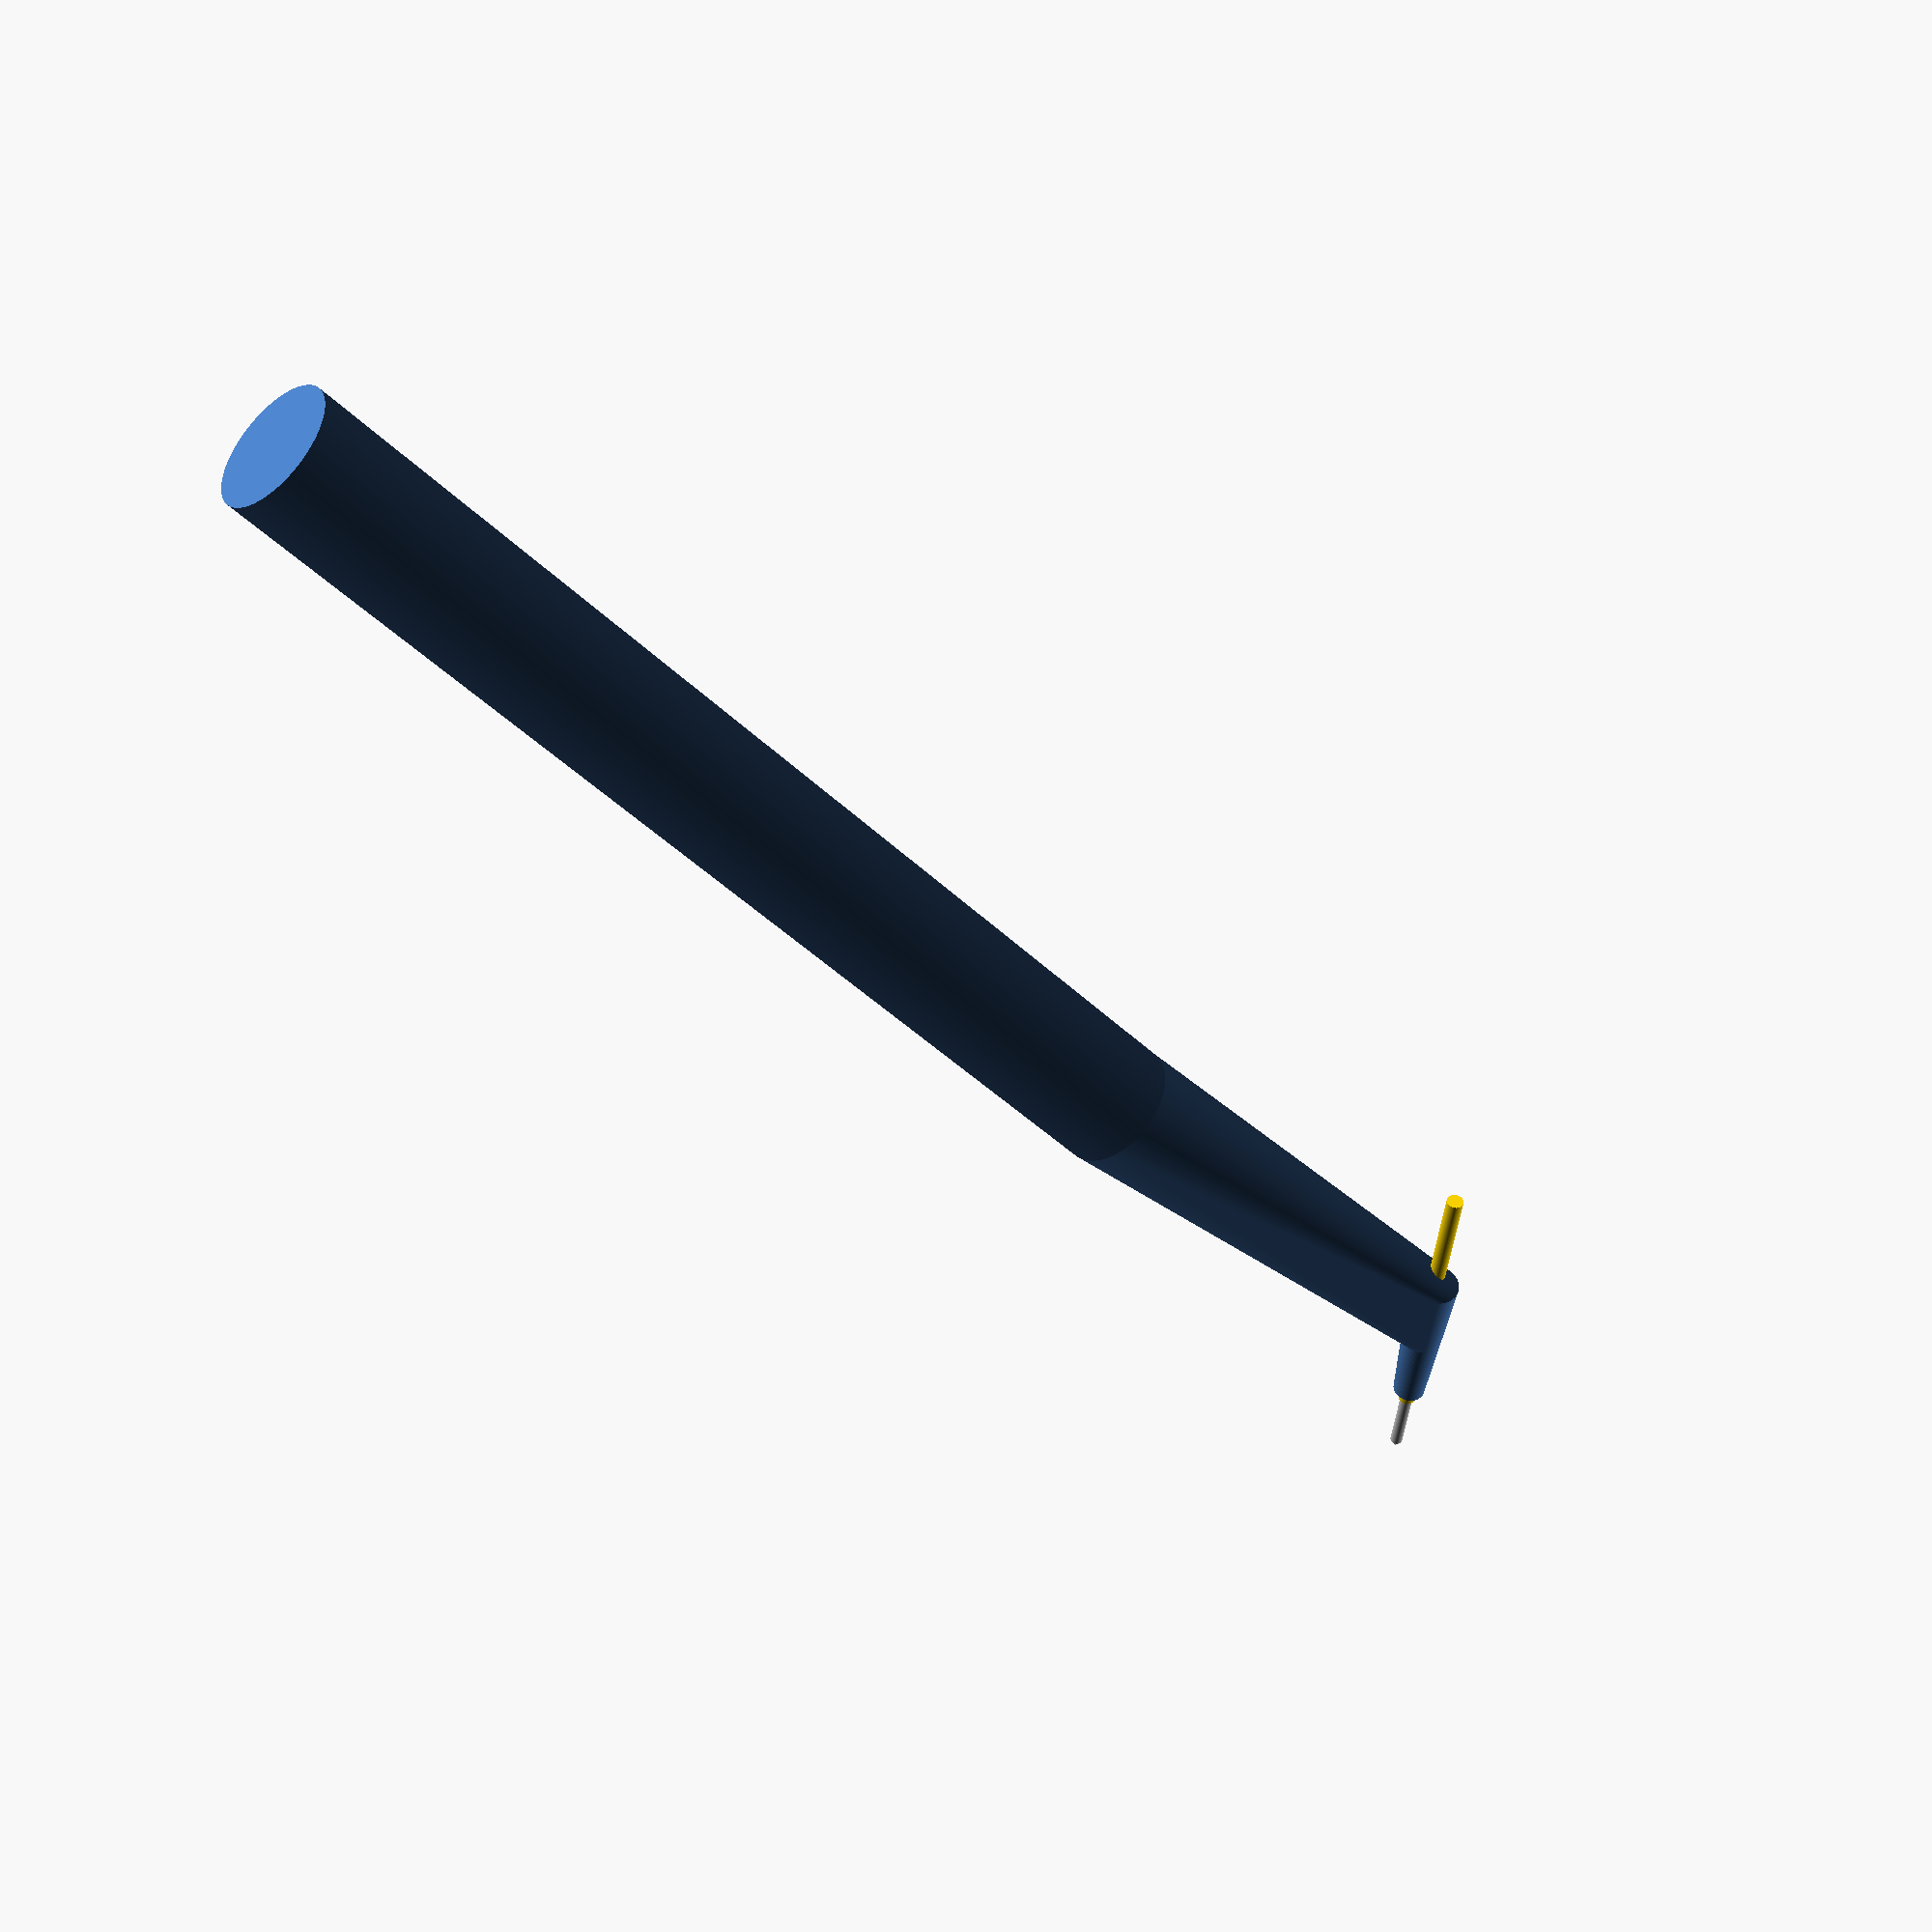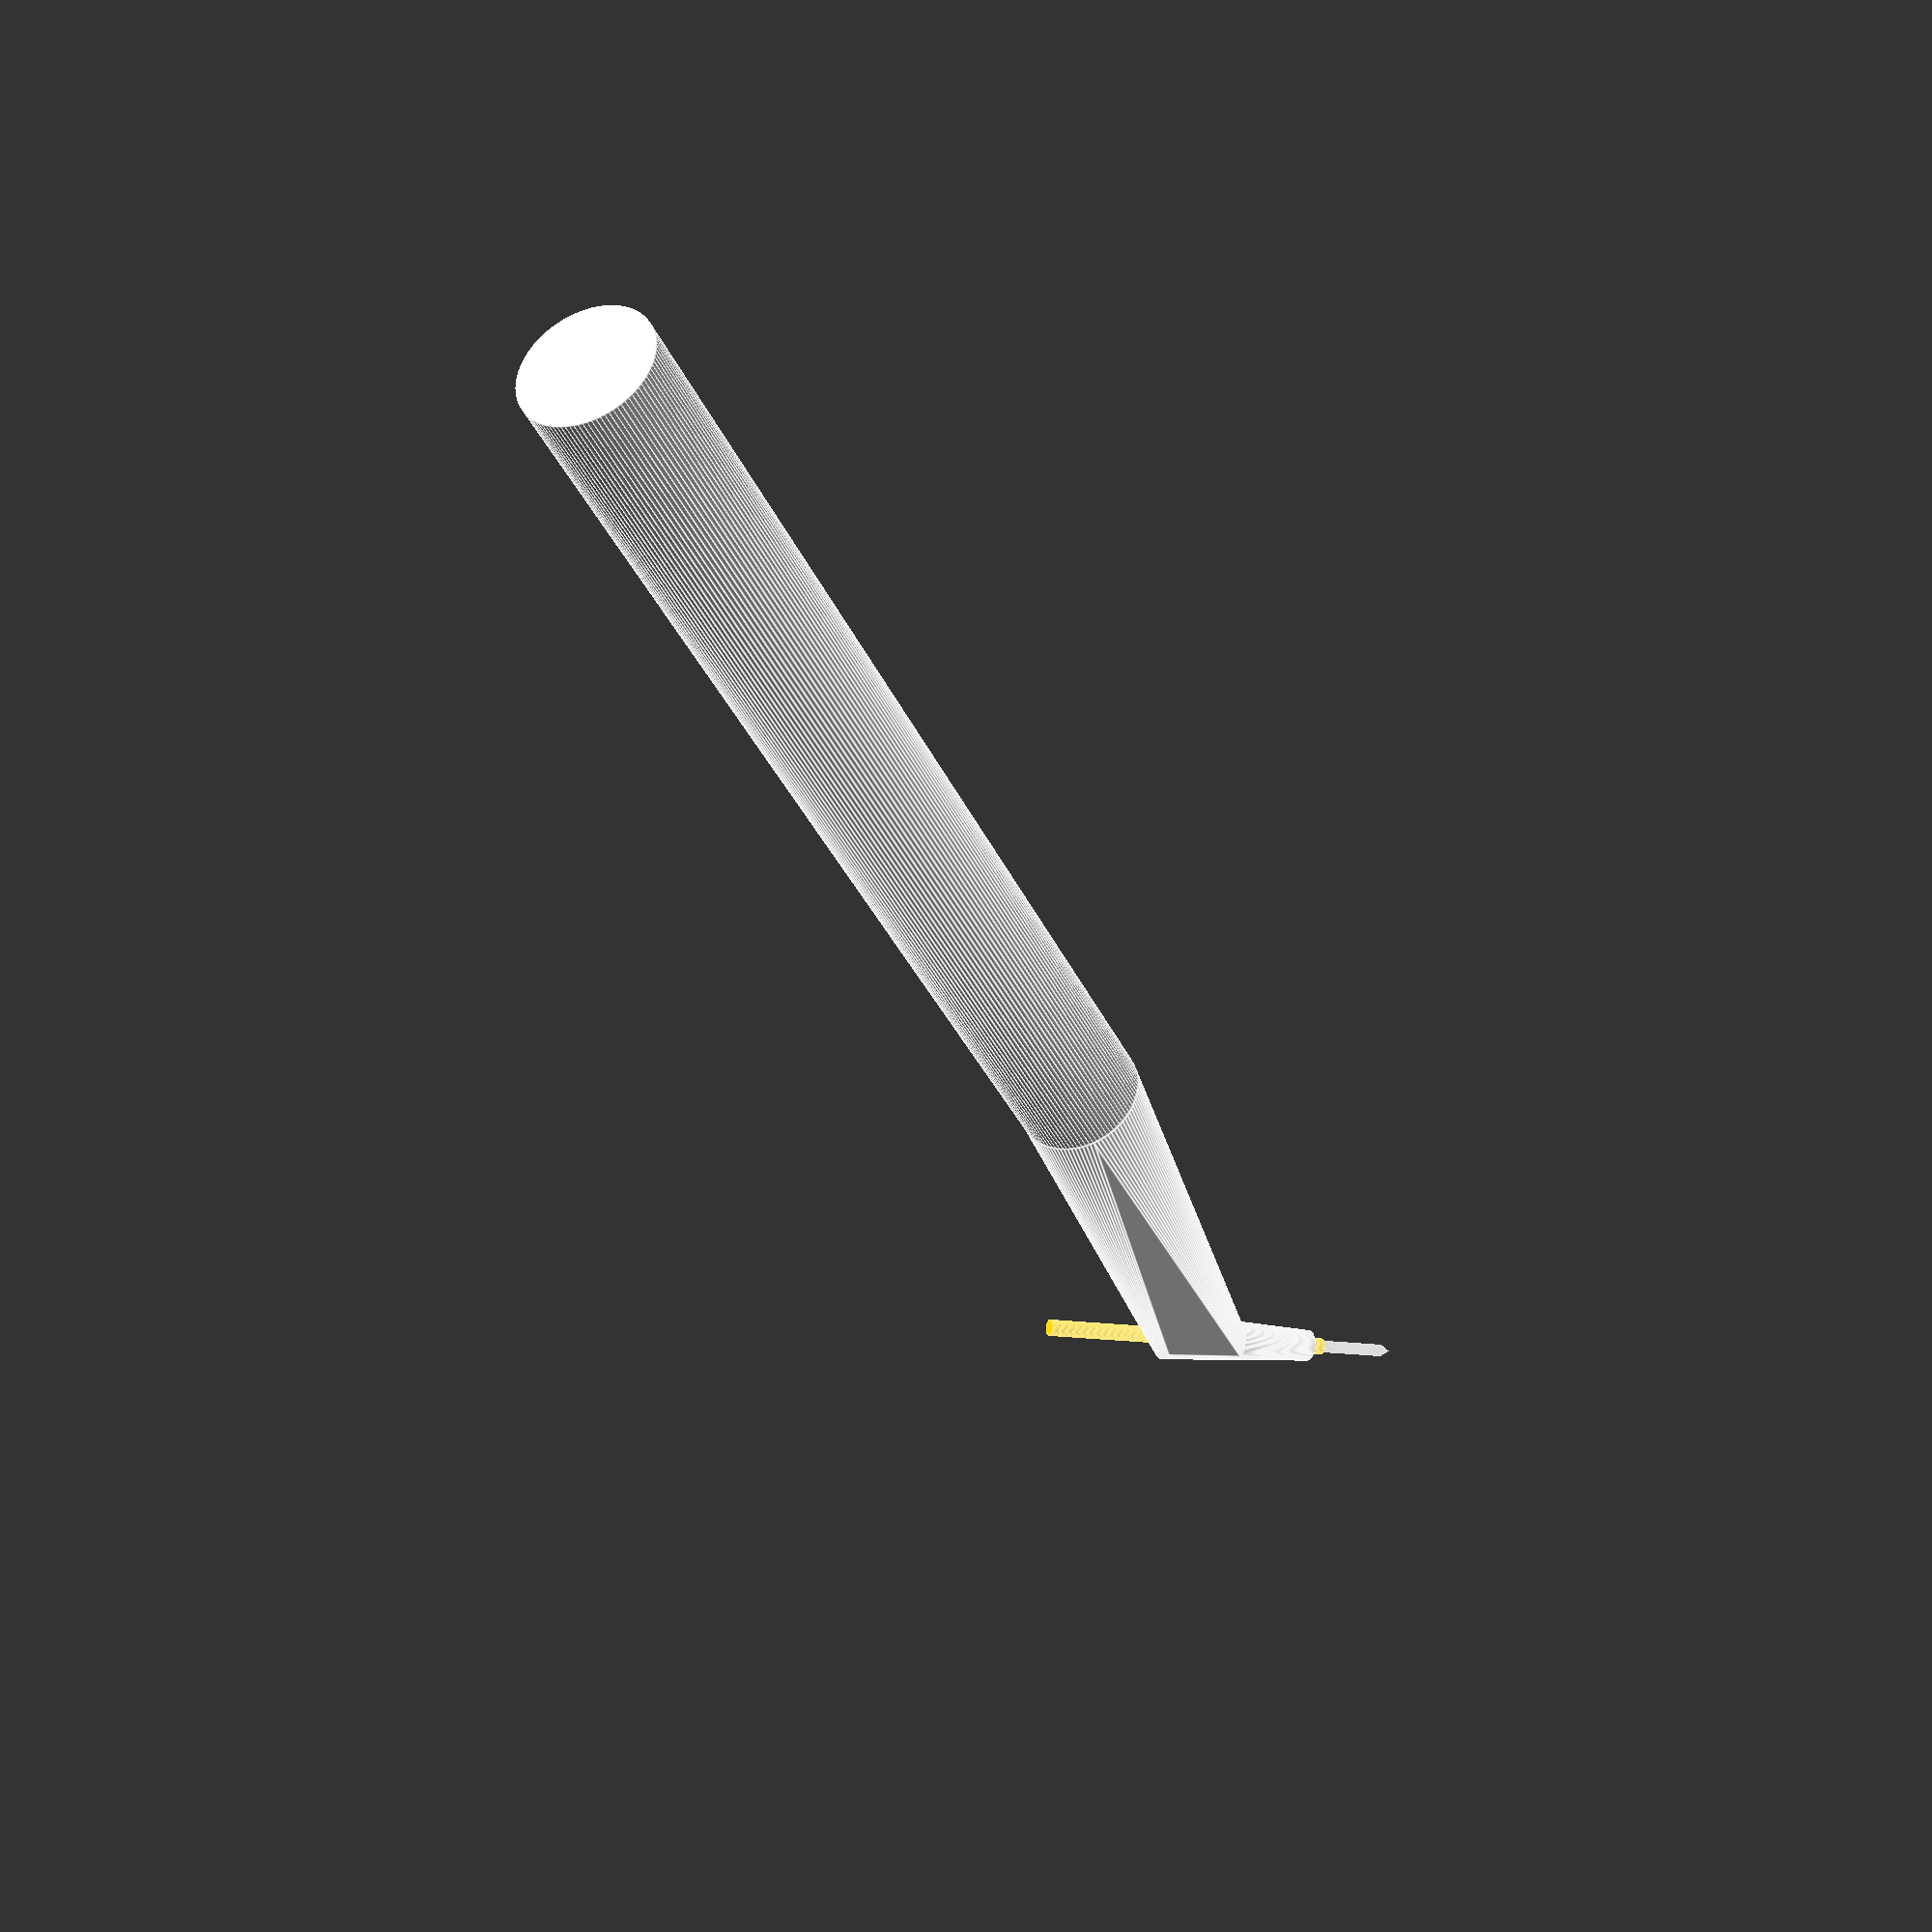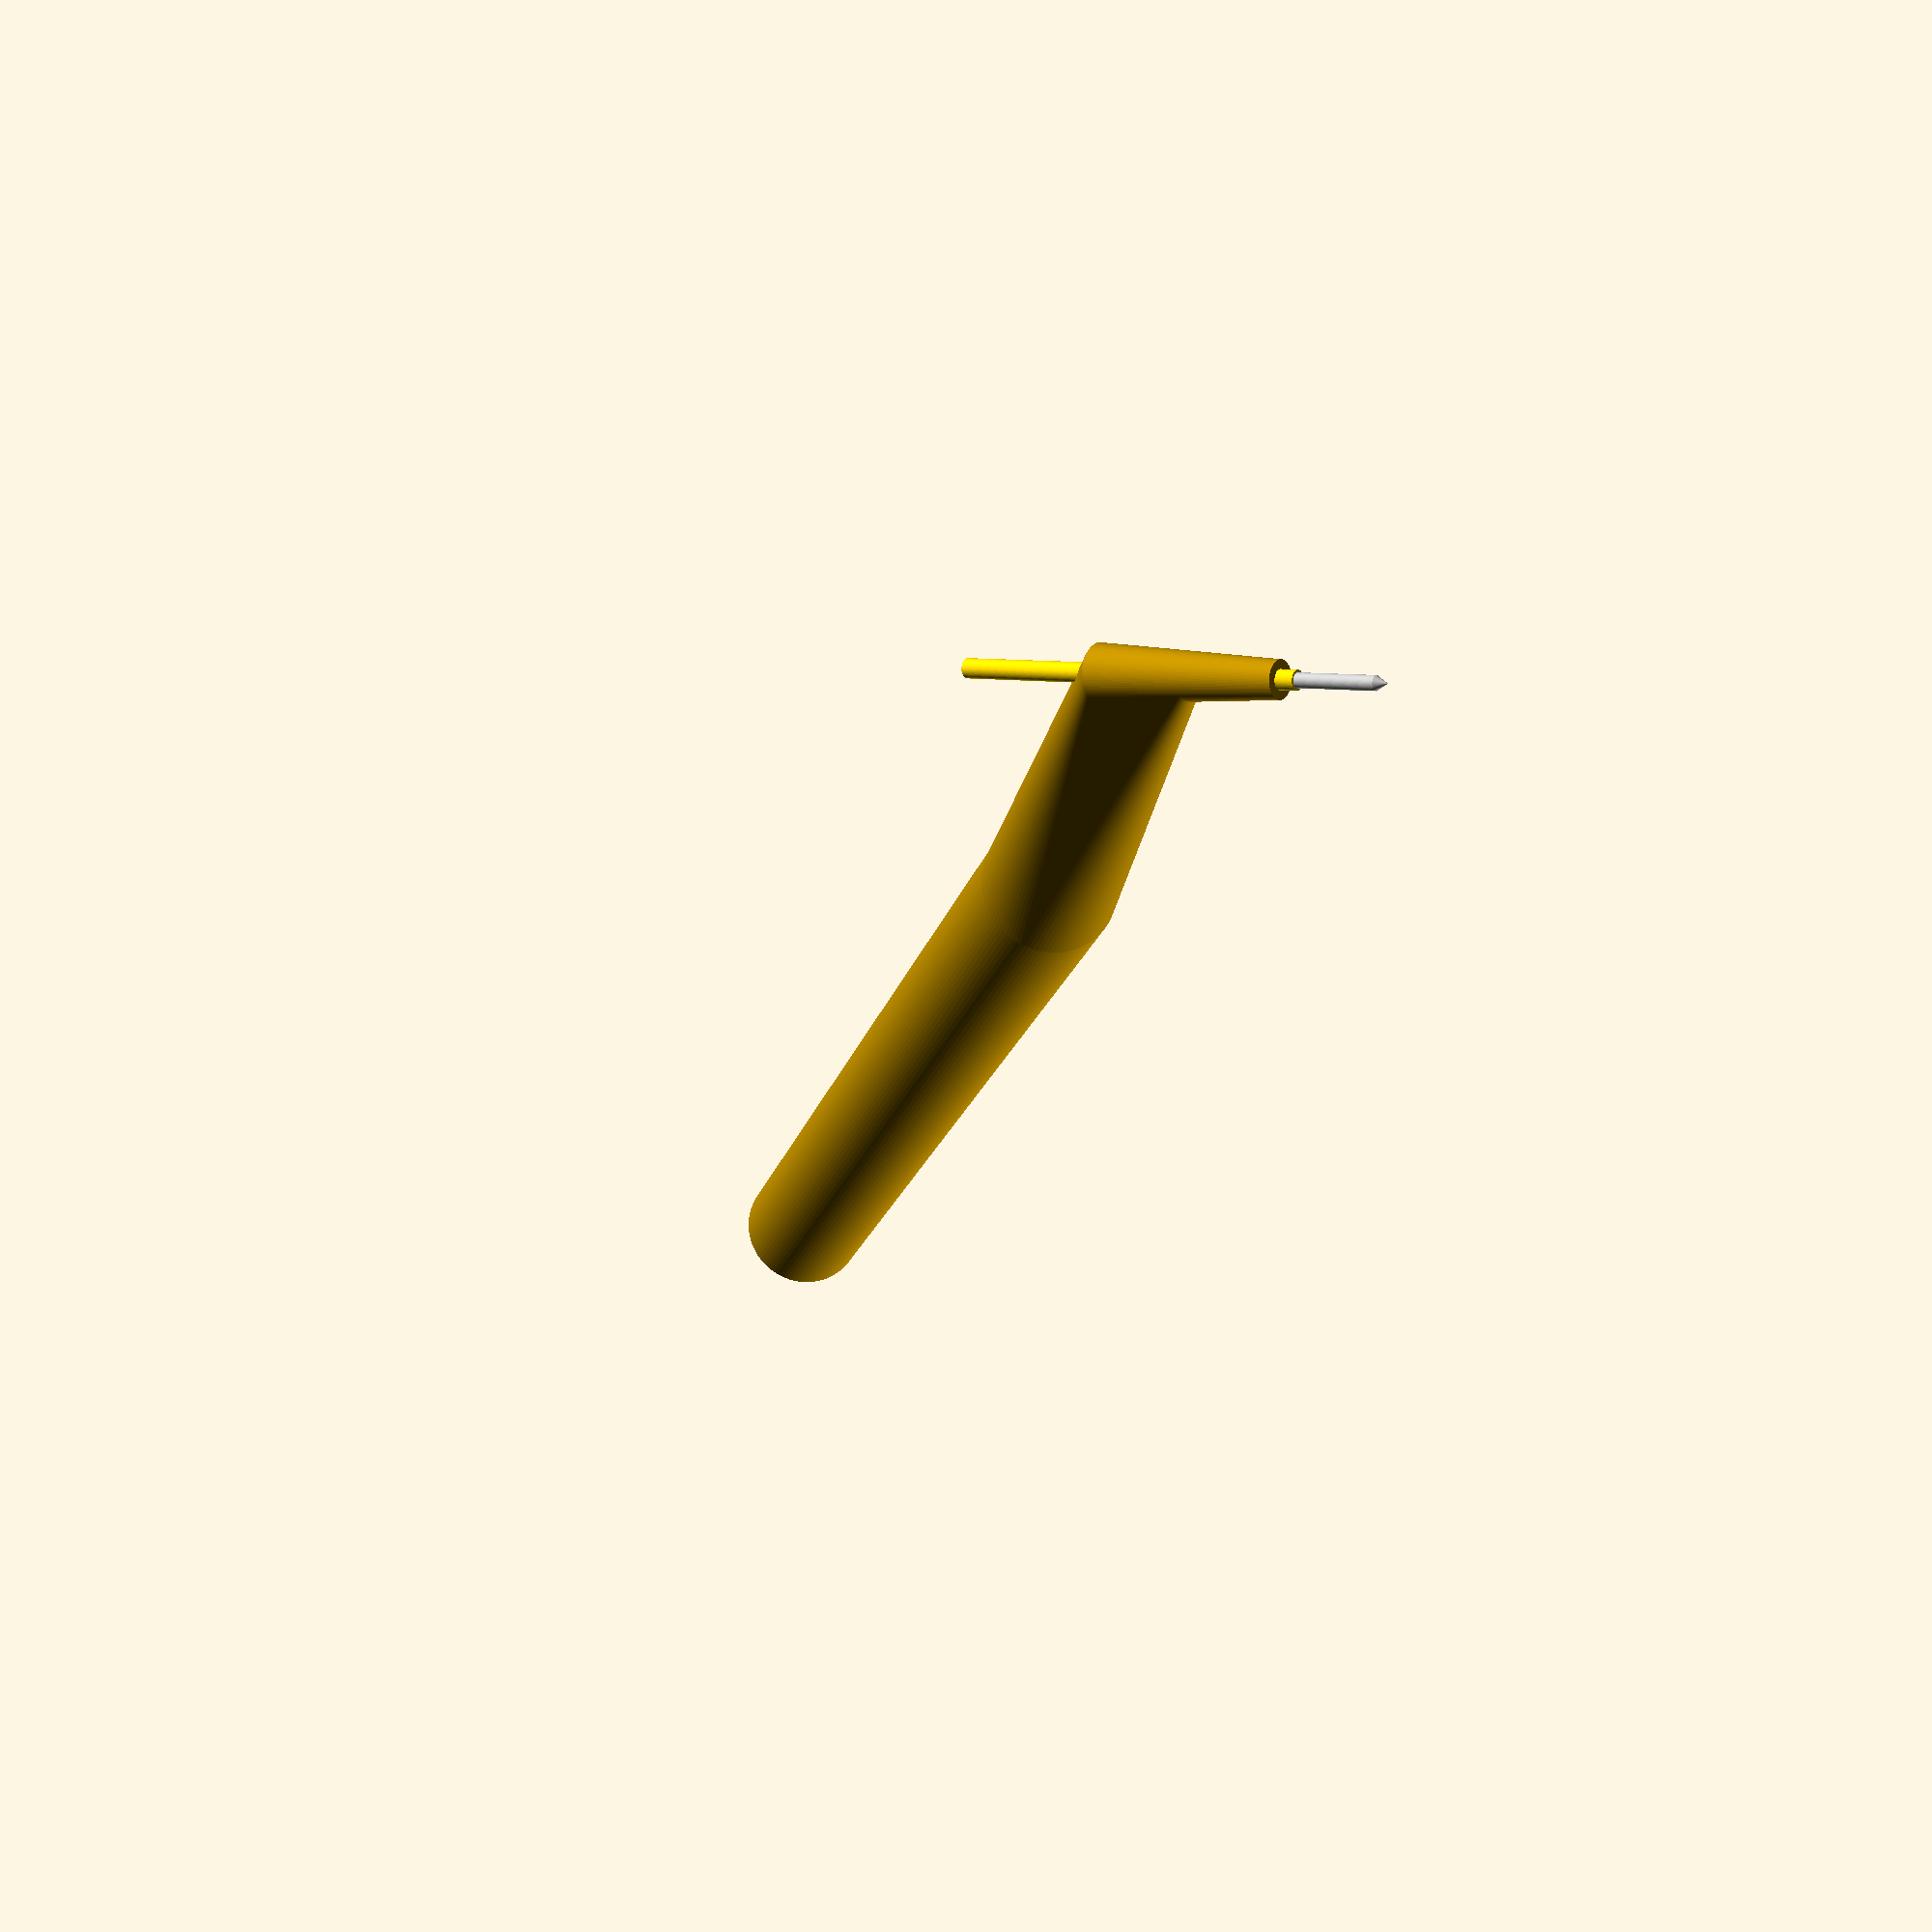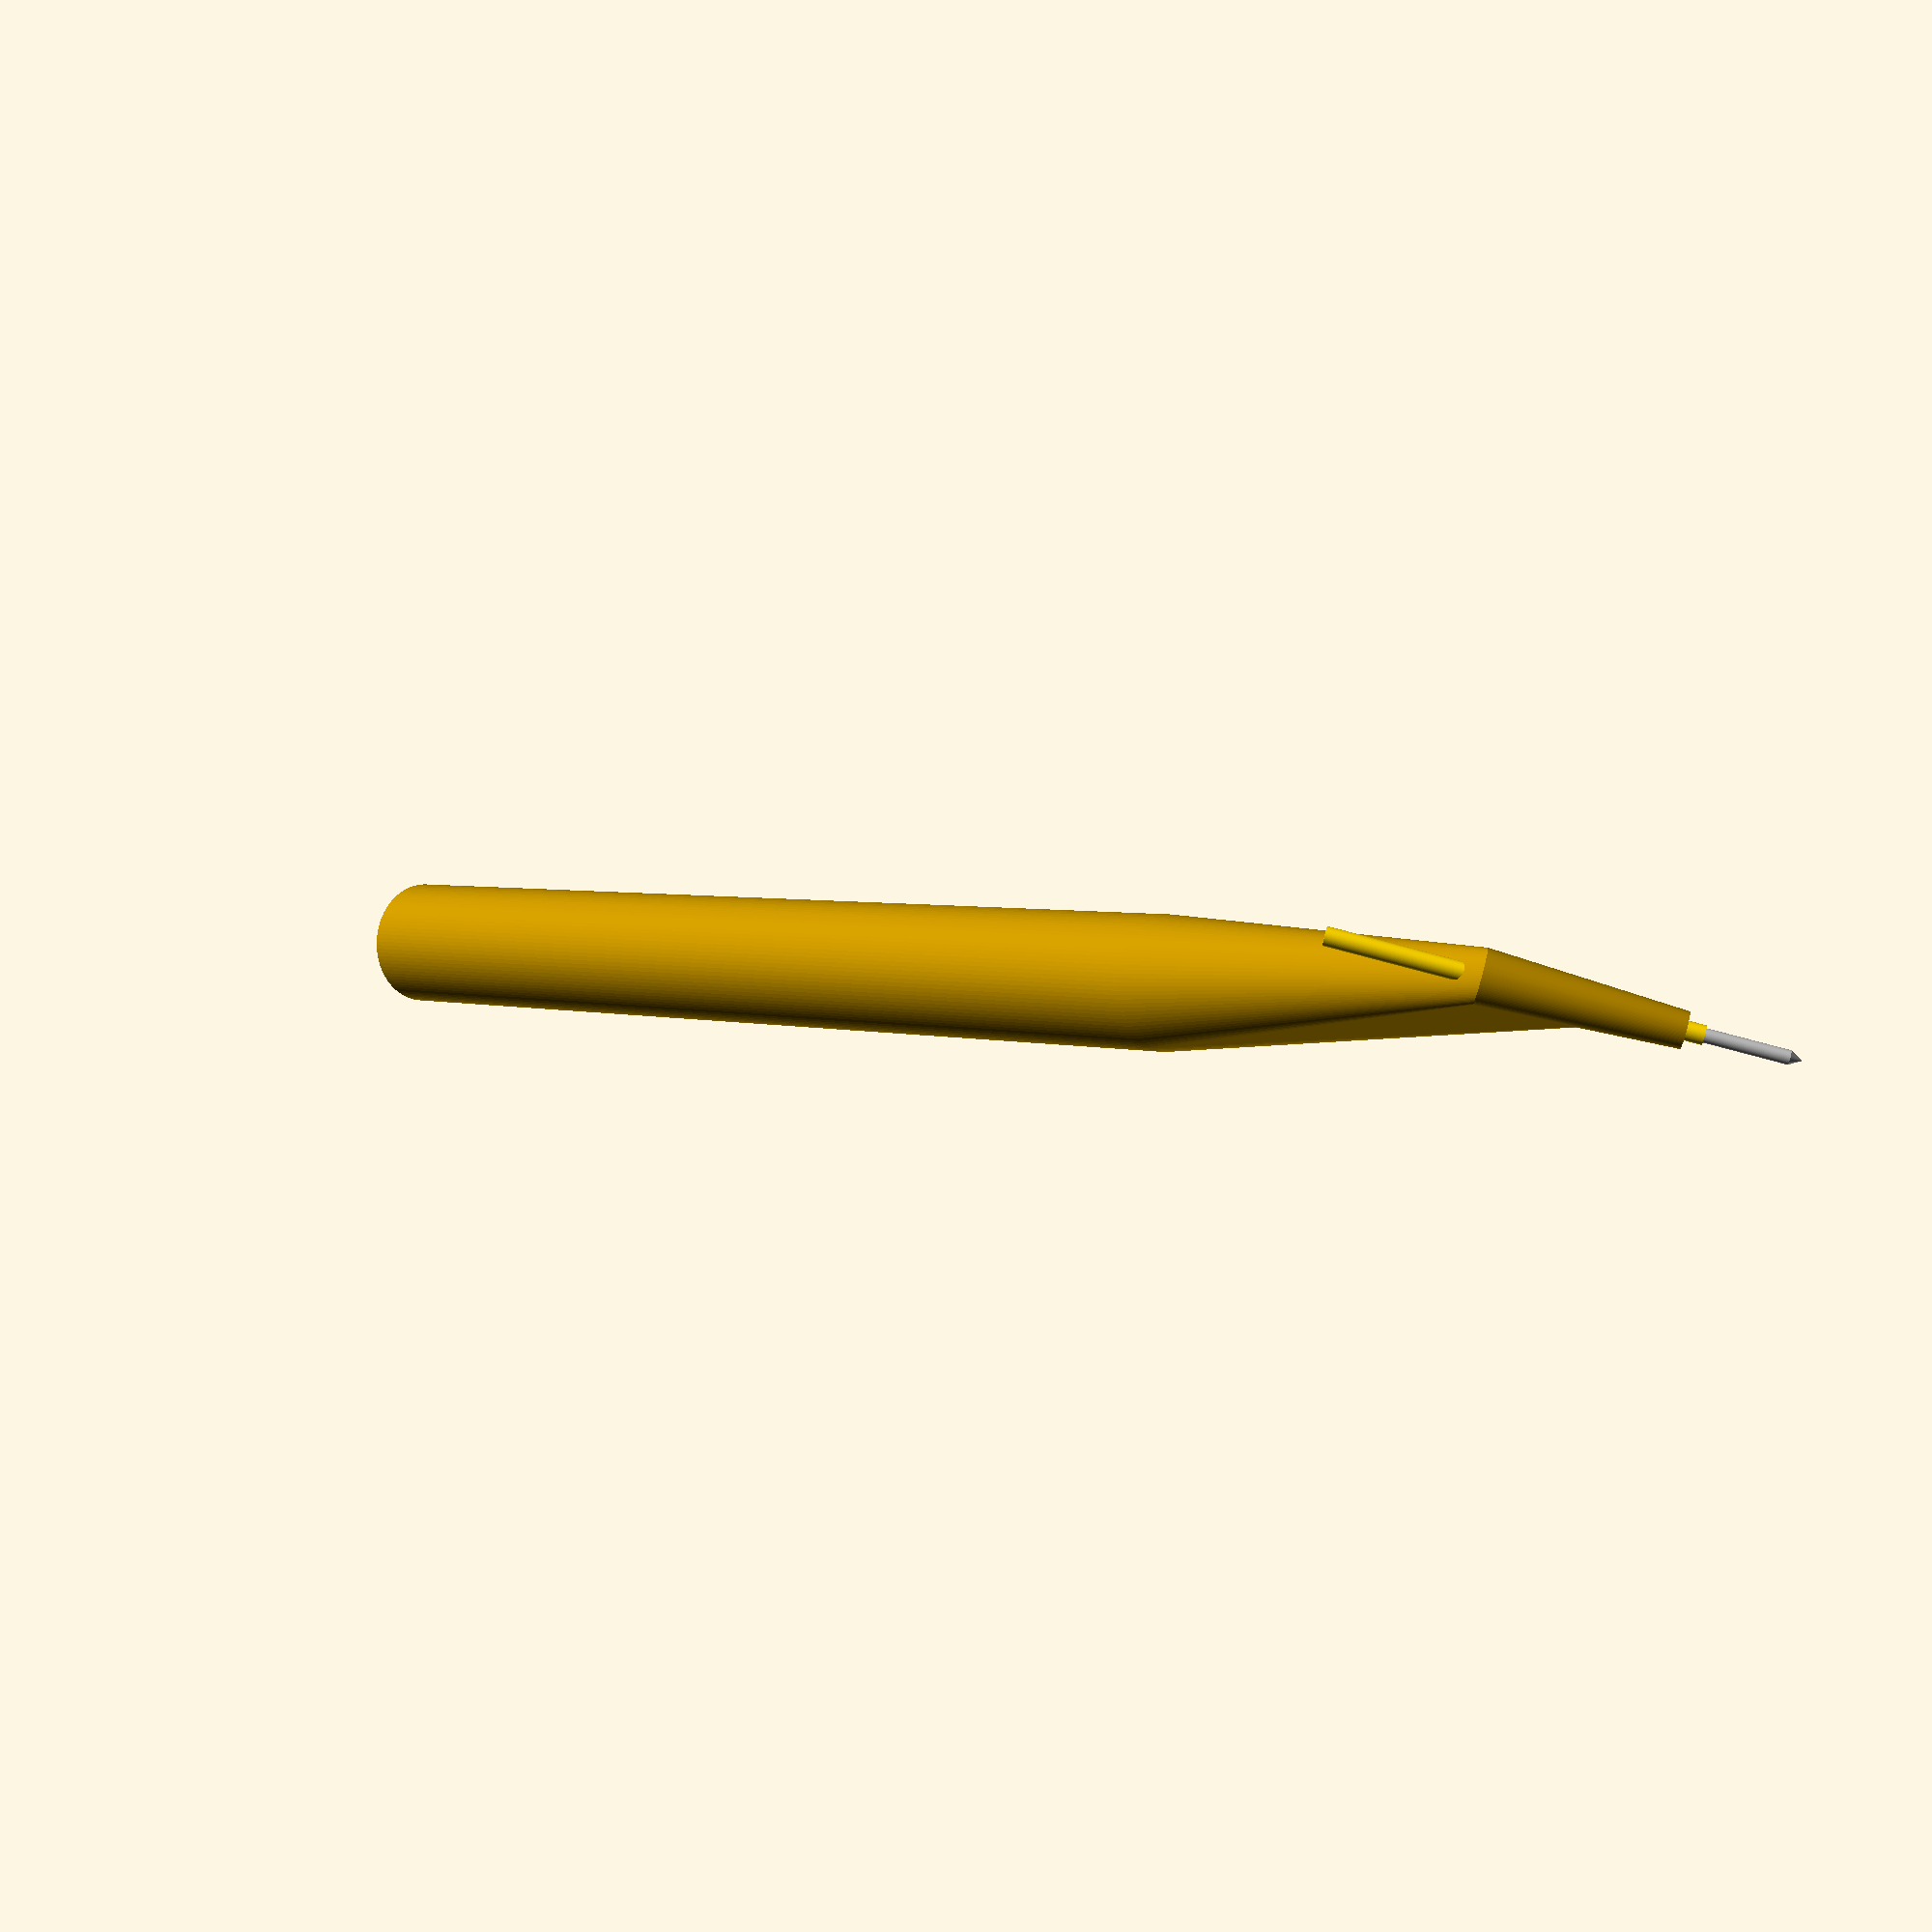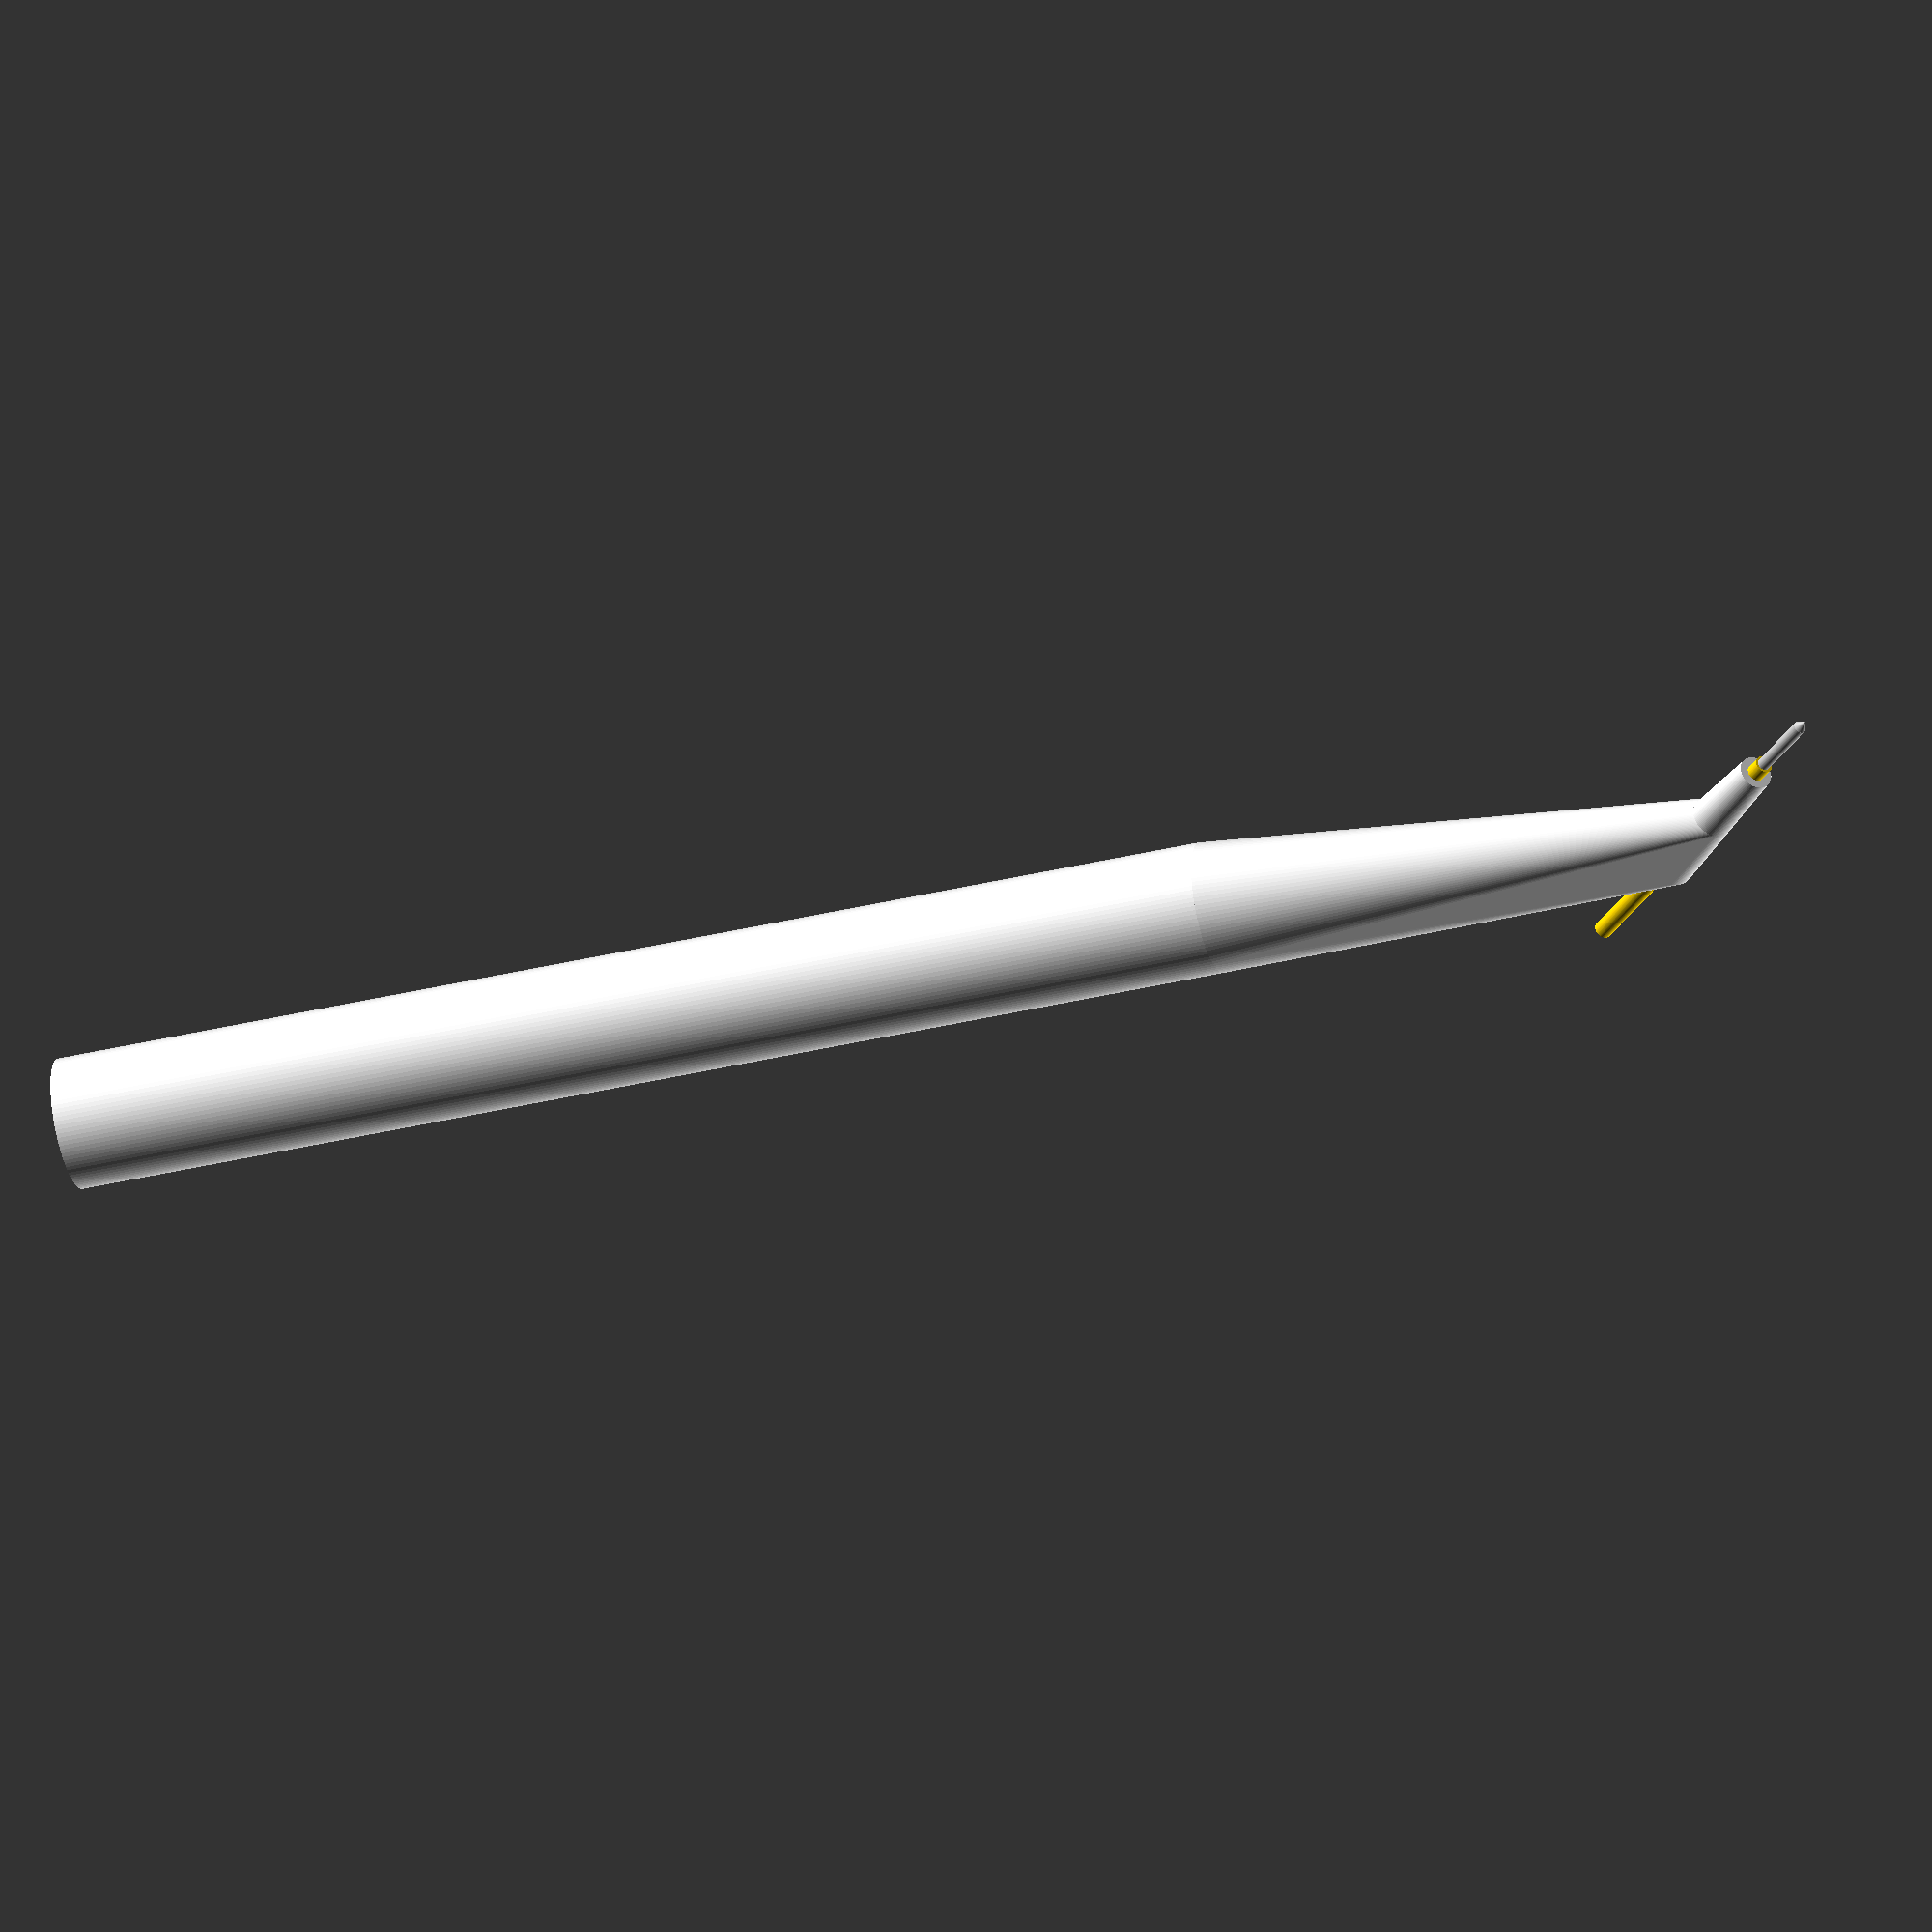
<openscad>
$fn = 100;
dh = 0.01;

module p50b1()
{
	d1 = 0.5;
	d2 = 0.68;
	h0 = 0.433;
	h1 = 3.35;
	h2 = 13;
	
	color("Silver")
	{
		cylinder(d1=0, d2=d1, h=h0);
		translate([0,0,h0])
		cylinder(d=d1, h=h1-h0);
	}

	color("Gold")
	translate([0,0,h1])
	cylinder(d=d2, h=h2);
}

rotate(a=[0,45,0])
translate([0,0,4])
cylinder(d1=1.3, d2=1.65, h=3.5);

hull()
{
	rotate(a=[0,45,0])
	translate([0,0,4+3.5])
	cylinder(d1=1.65, d2=2, h=3.5);

	translate([20,0,5])
	rotate(a=[0,90,0])
	cylinder(d1=3, d2=5, h=5);
}

translate([25,0,5])
rotate(a=[0,90,0])
cylinder(d=5, h=45);

rotate(a=[0,45,0])
p50b1();

</openscad>
<views>
elev=42.2 azim=179.7 roll=310.3 proj=p view=wireframe
elev=70.2 azim=31.8 roll=115.8 proj=p view=edges
elev=259.3 azim=57.6 roll=114.9 proj=p view=solid
elev=206.3 azim=20.9 roll=136.8 proj=p view=wireframe
elev=31.4 azim=1.8 roll=197.2 proj=o view=wireframe
</views>
